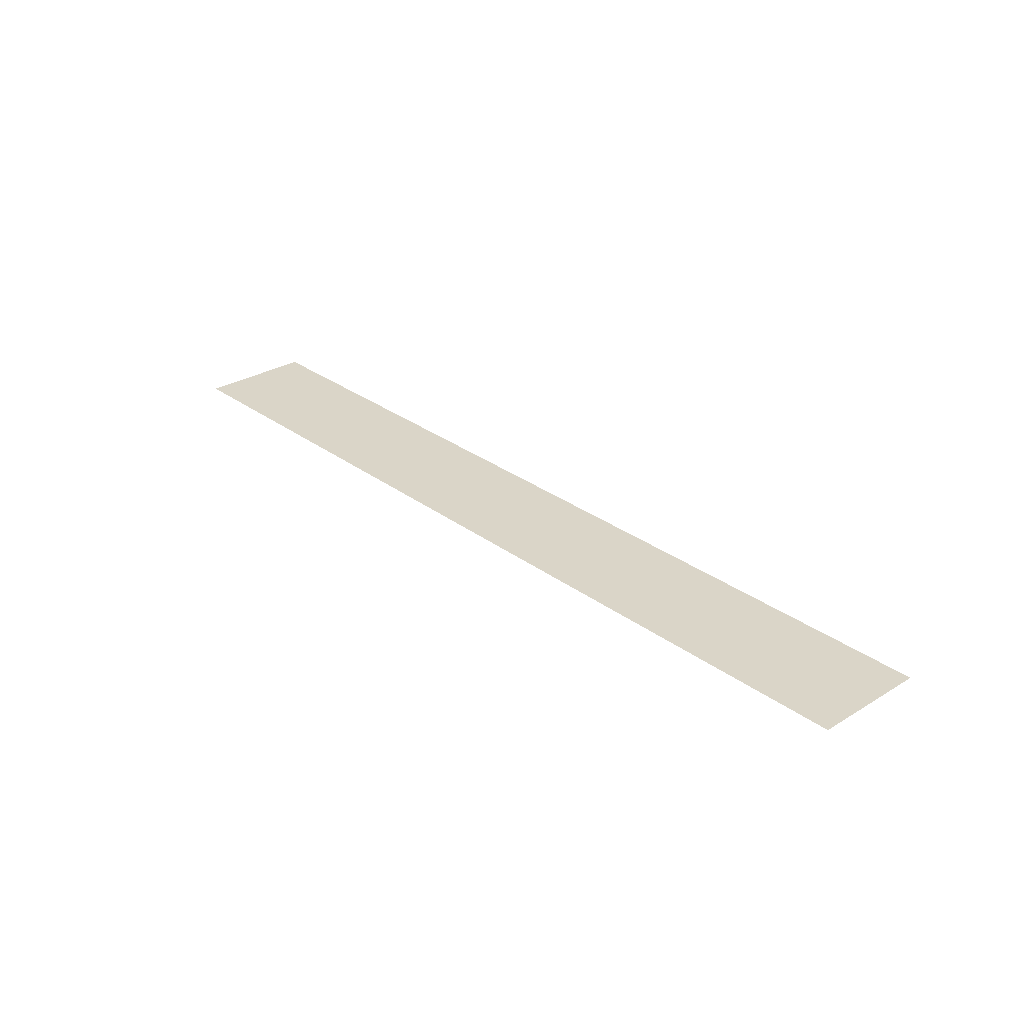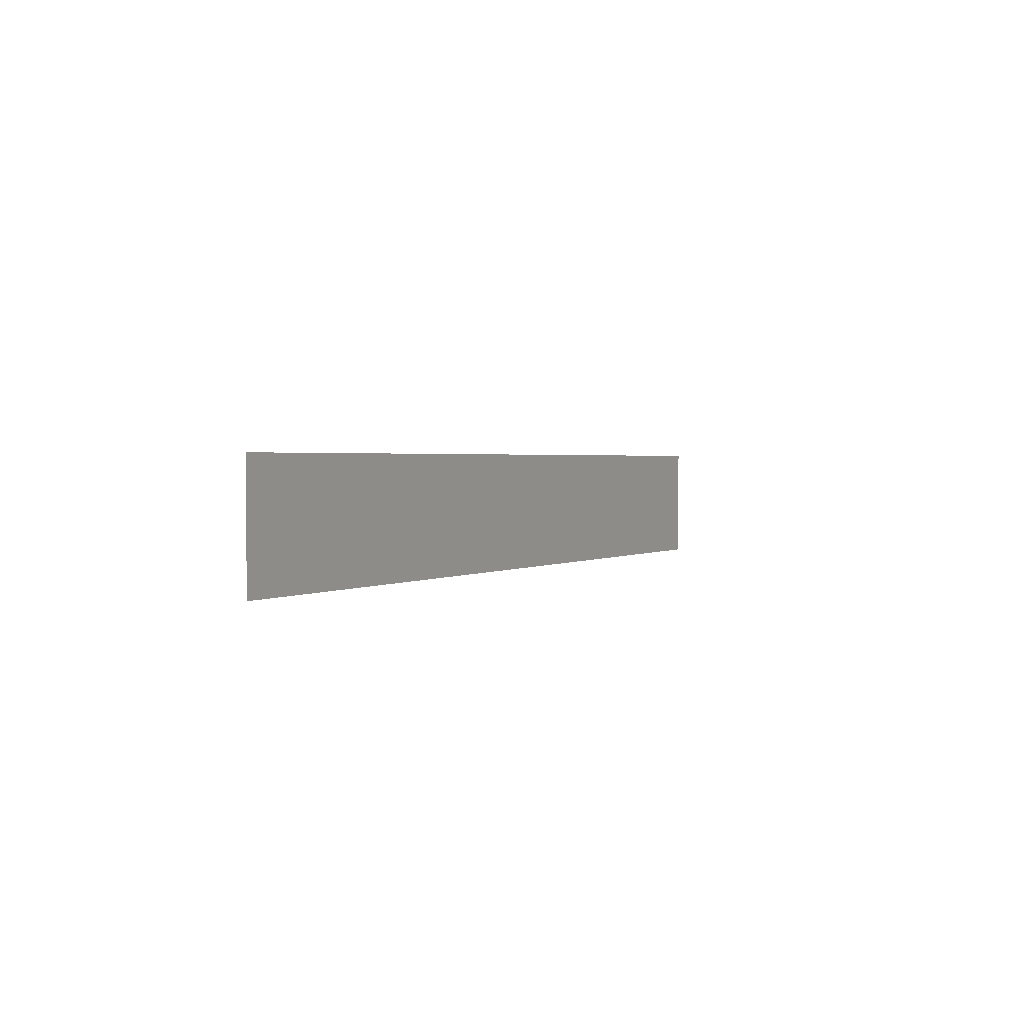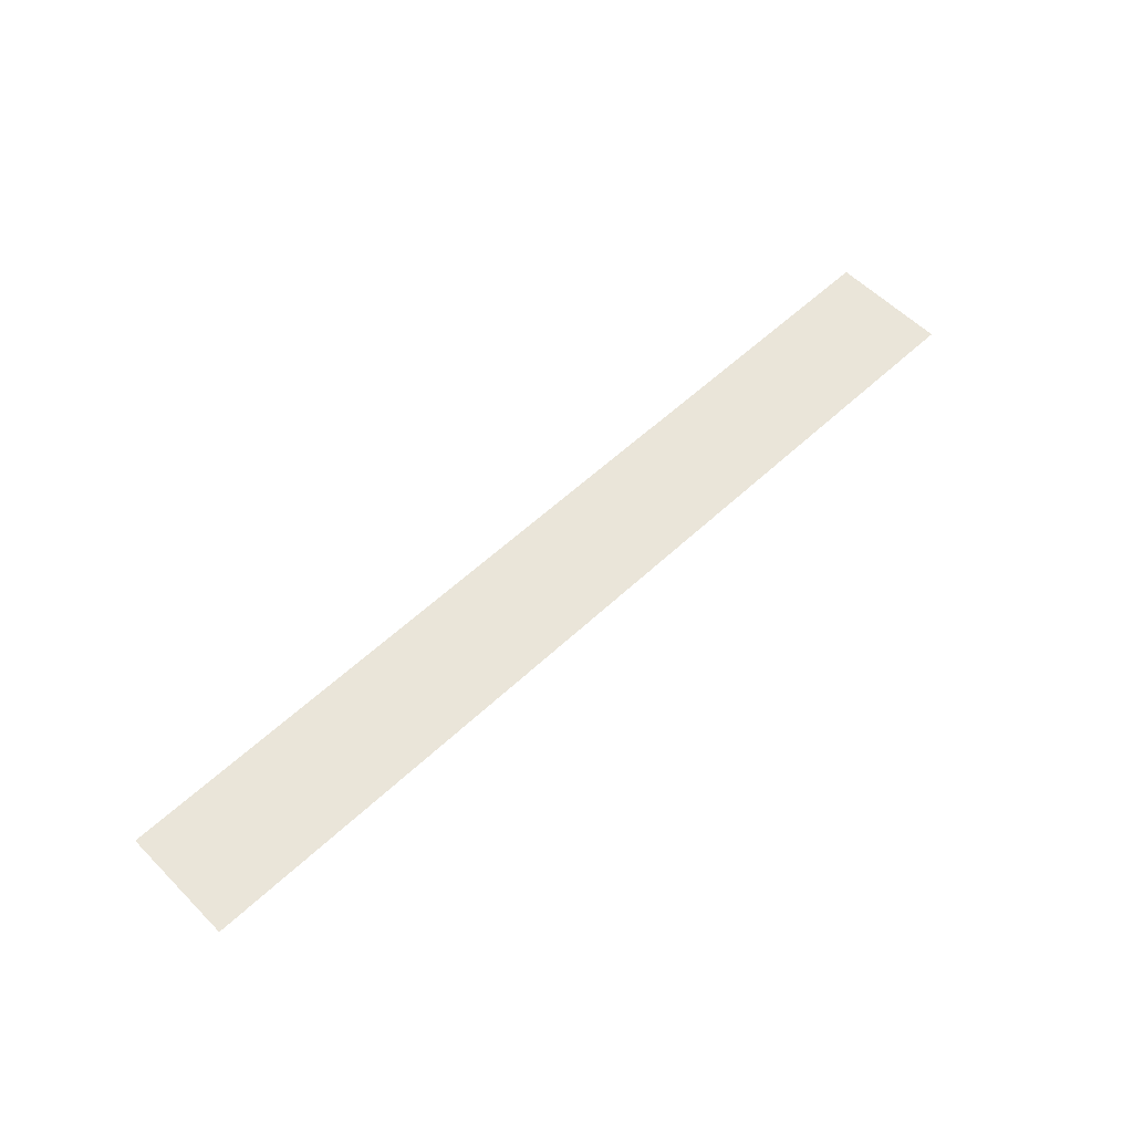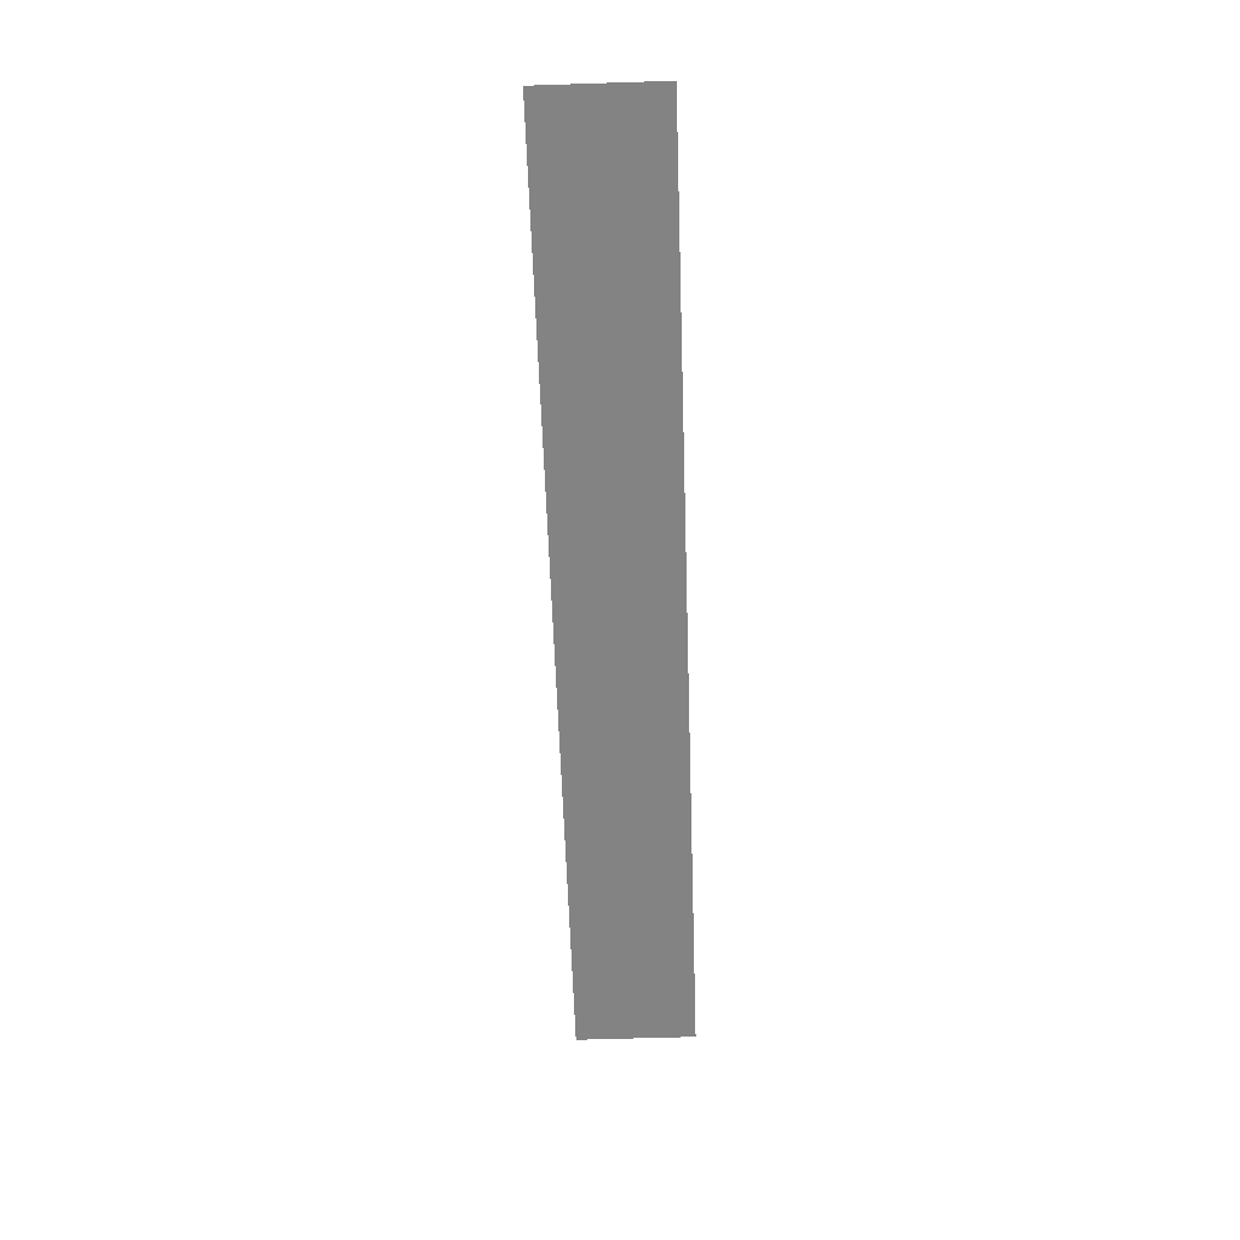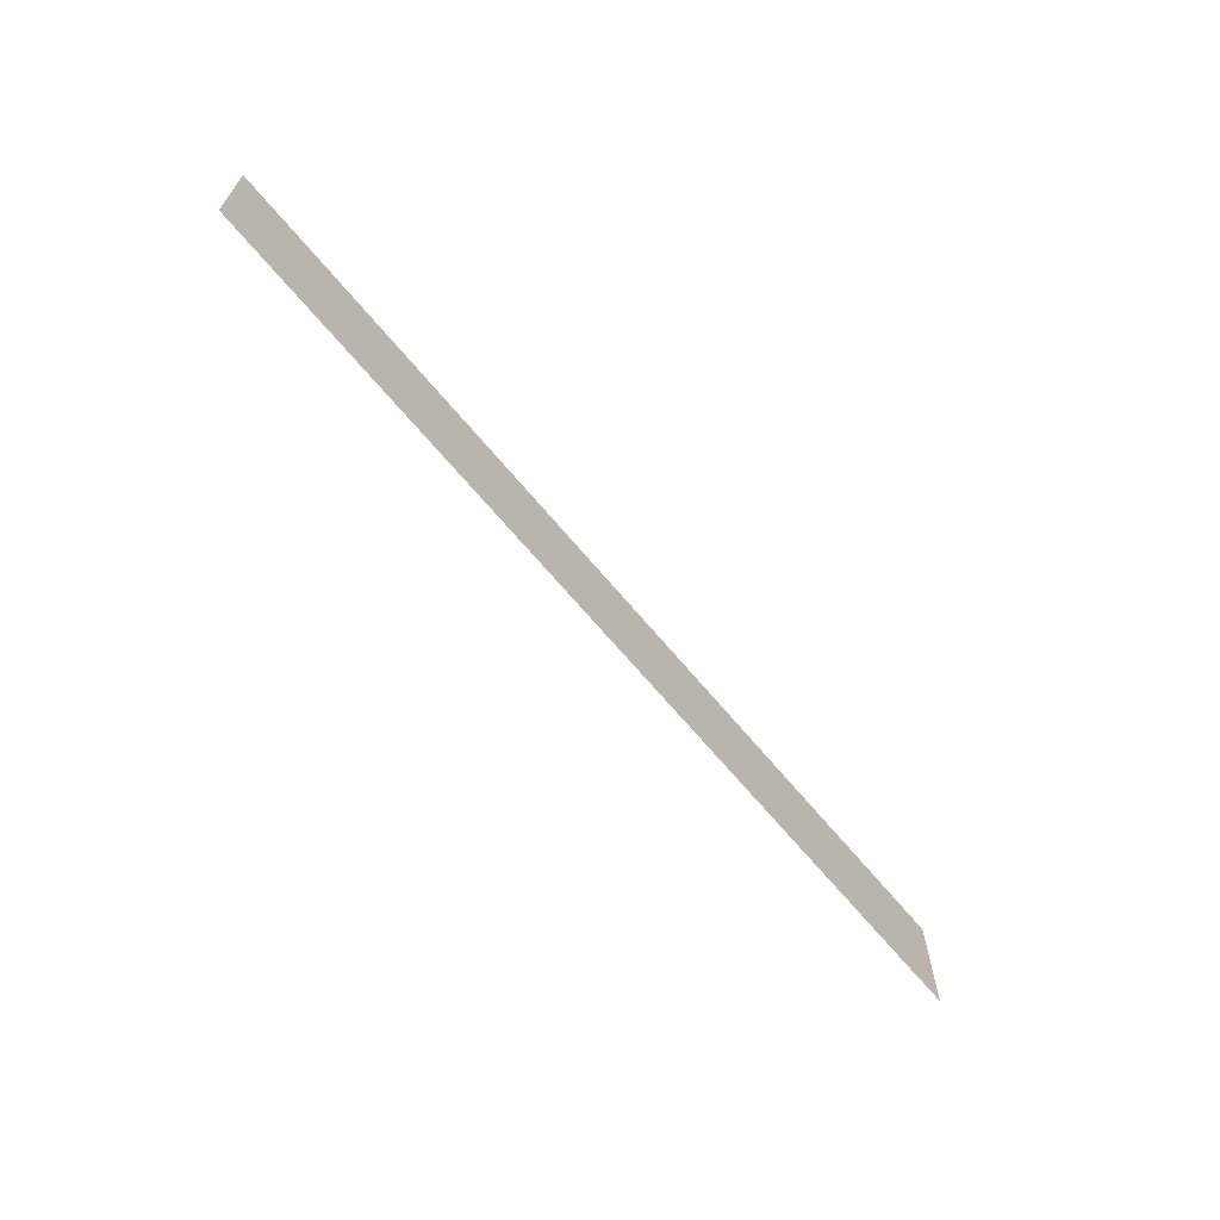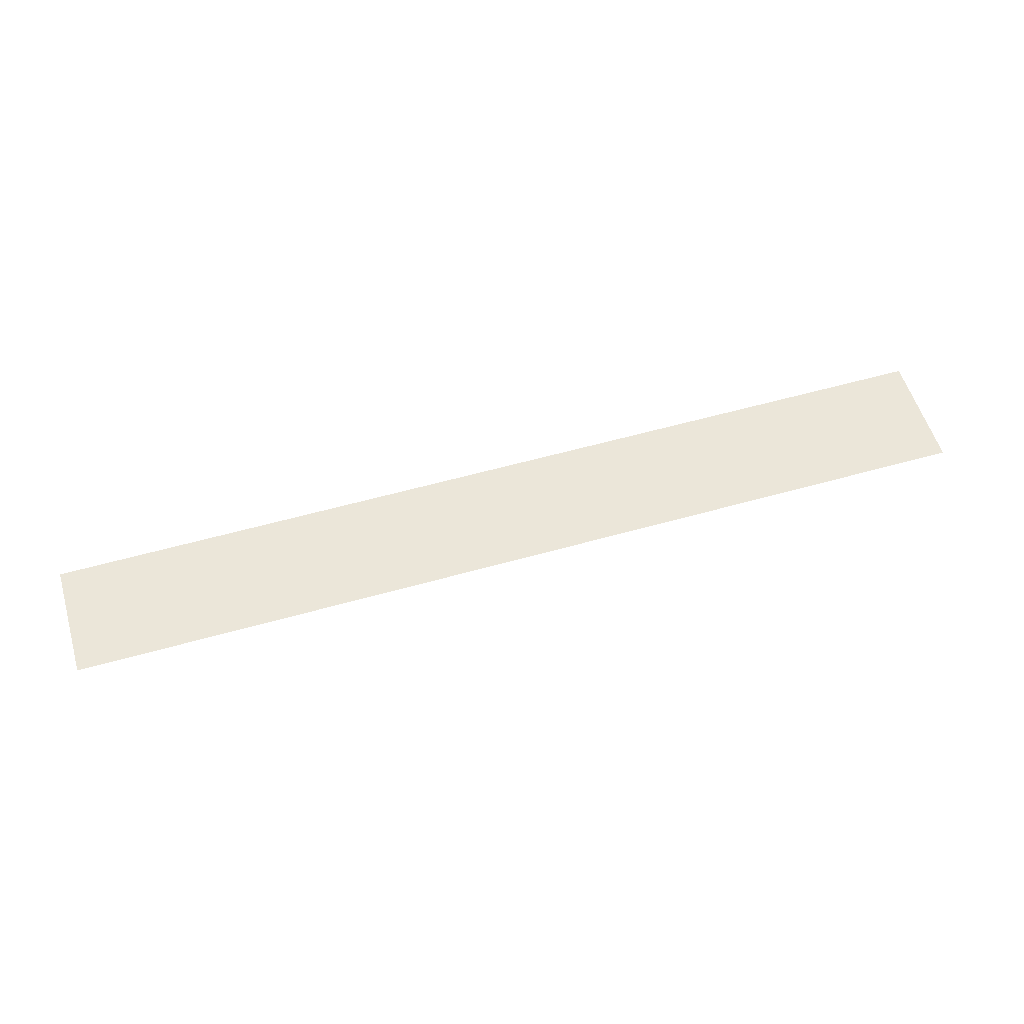
<metadata>
{"format":"obj","ext":"obj","renderer":"f3d","projection":"perspective","resolution":1024,"background":"white","views":[{"elev":29.1,"azim":47.7,"up":"+Z"},{"elev":1.6,"azim":116.5,"up":"+Y"},{"elev":57.7,"azim":-44.1,"up":"+Z"},{"elev":-61.1,"azim":91.9,"up":"+Z"},{"elev":-65.5,"azim":129.5,"up":"+Y"},{"elev":56.0,"azim":163.4,"up":"+Z"}]}
</metadata>
<code>
o Plane.001_Plane.002
v -7.005 -0.02057 -1.008
v 1 -0.02057 -1.008
v -7.005 0.9821 -1.008
v 1 0.9821 -1.008
f 2 3 1
f 2 4 3

</code>
